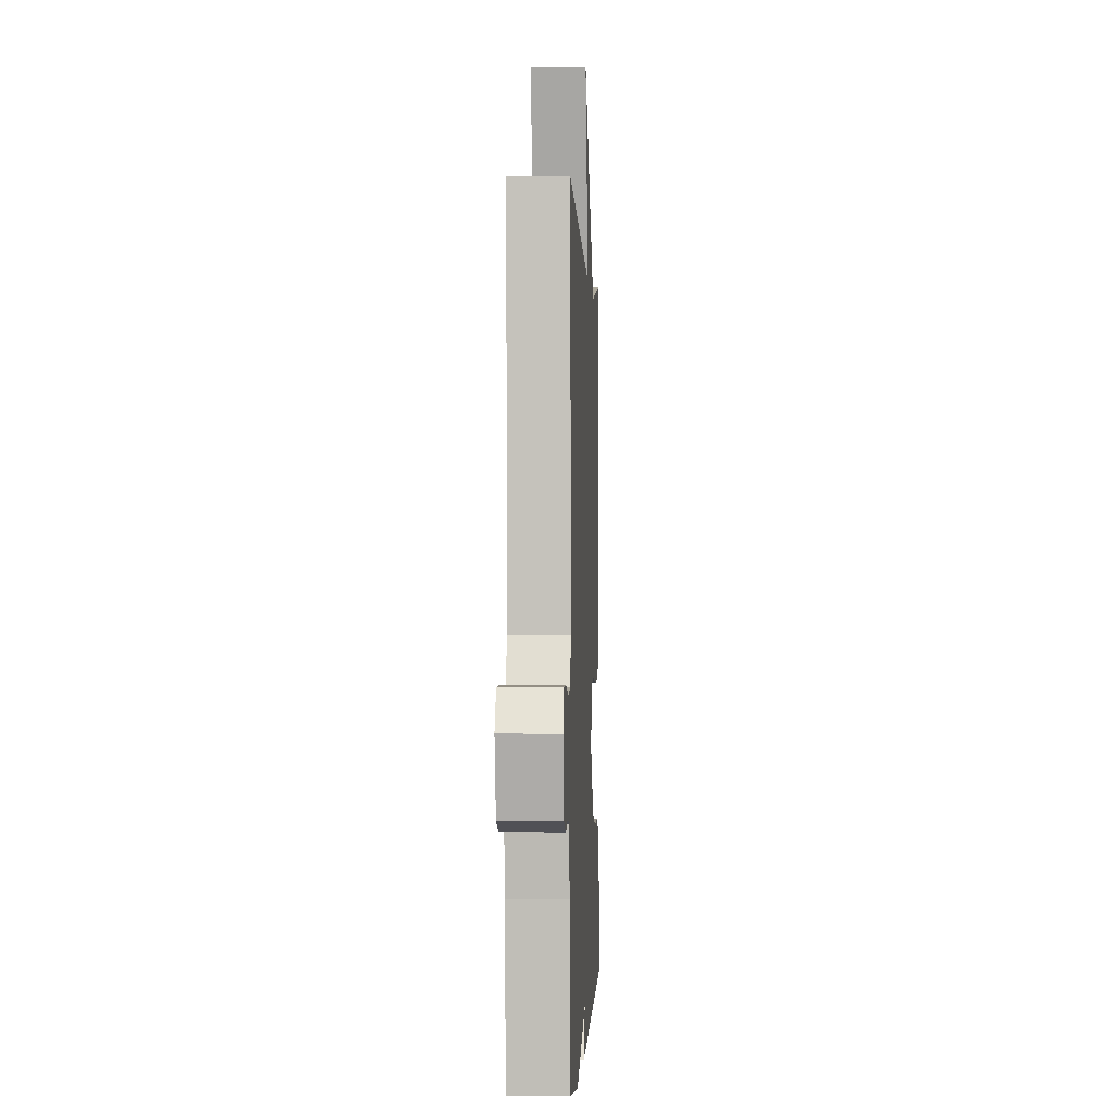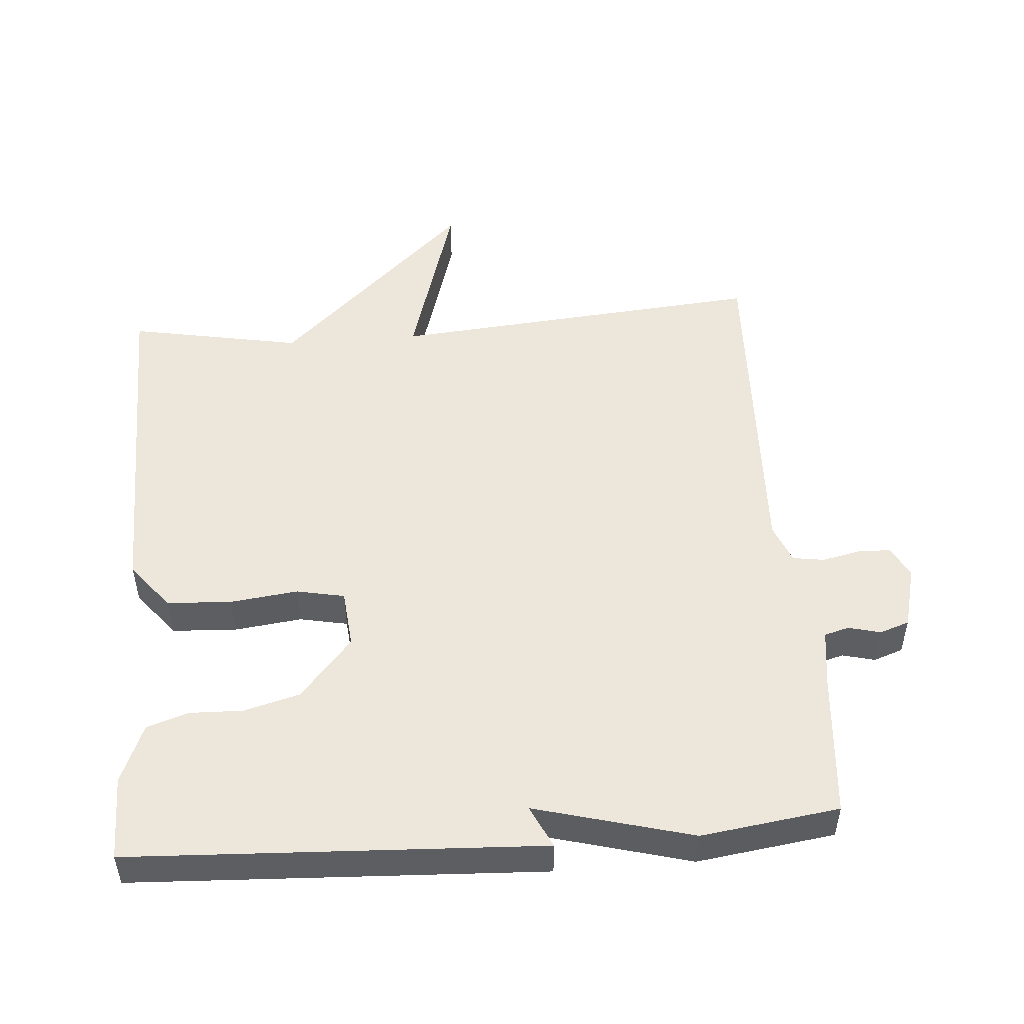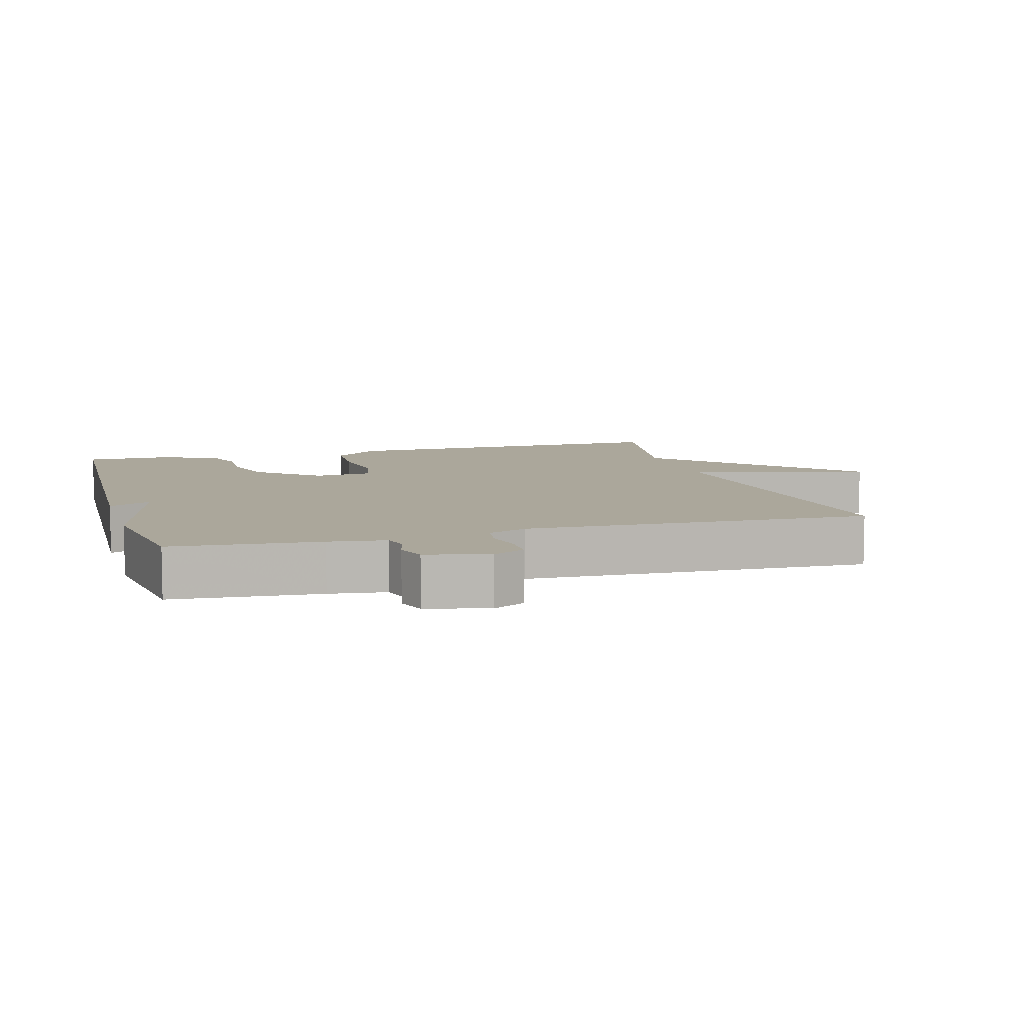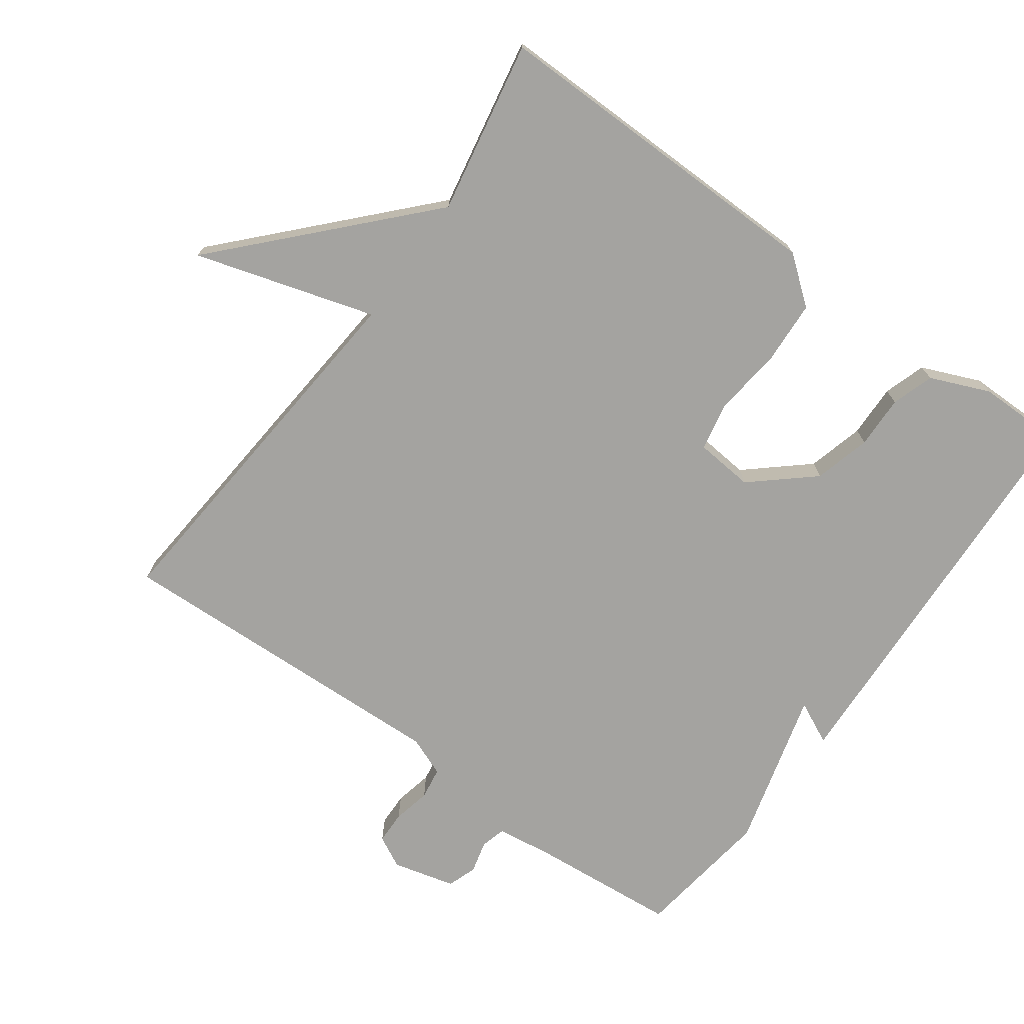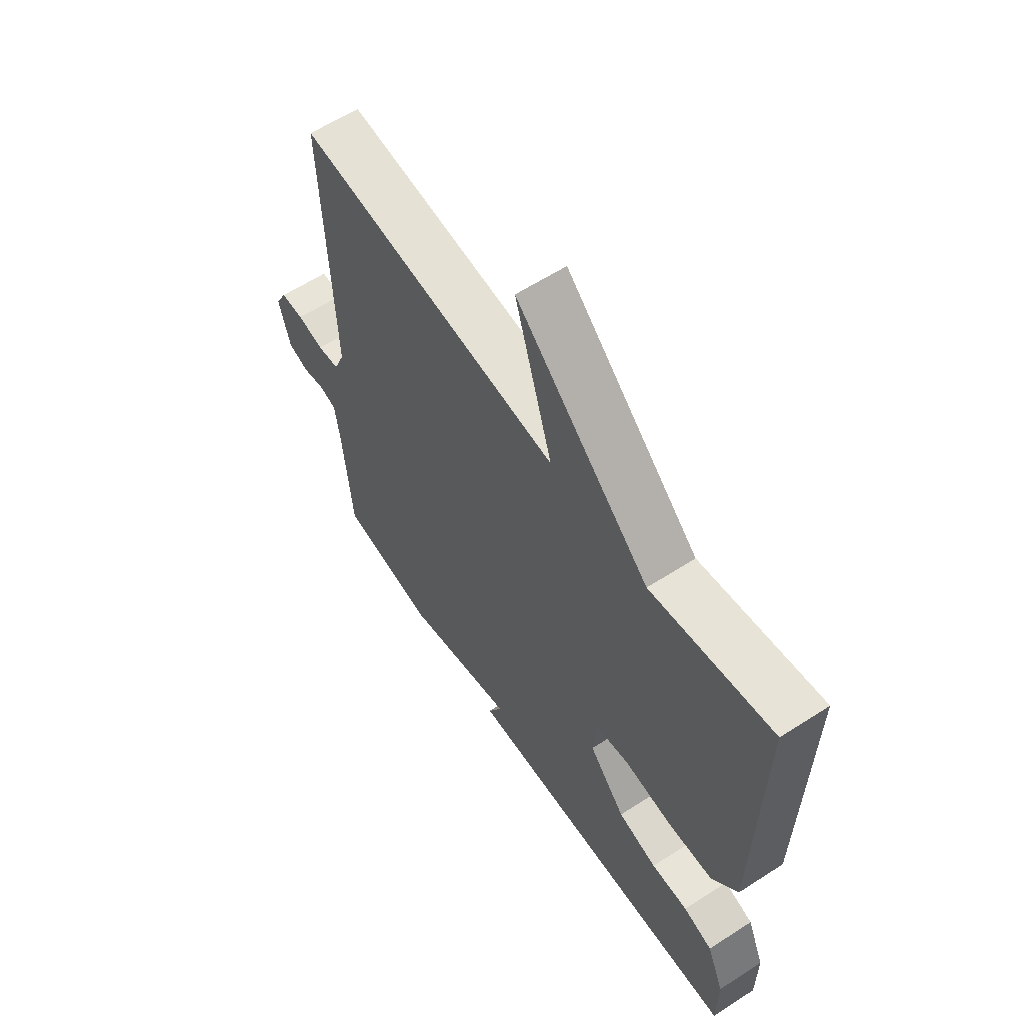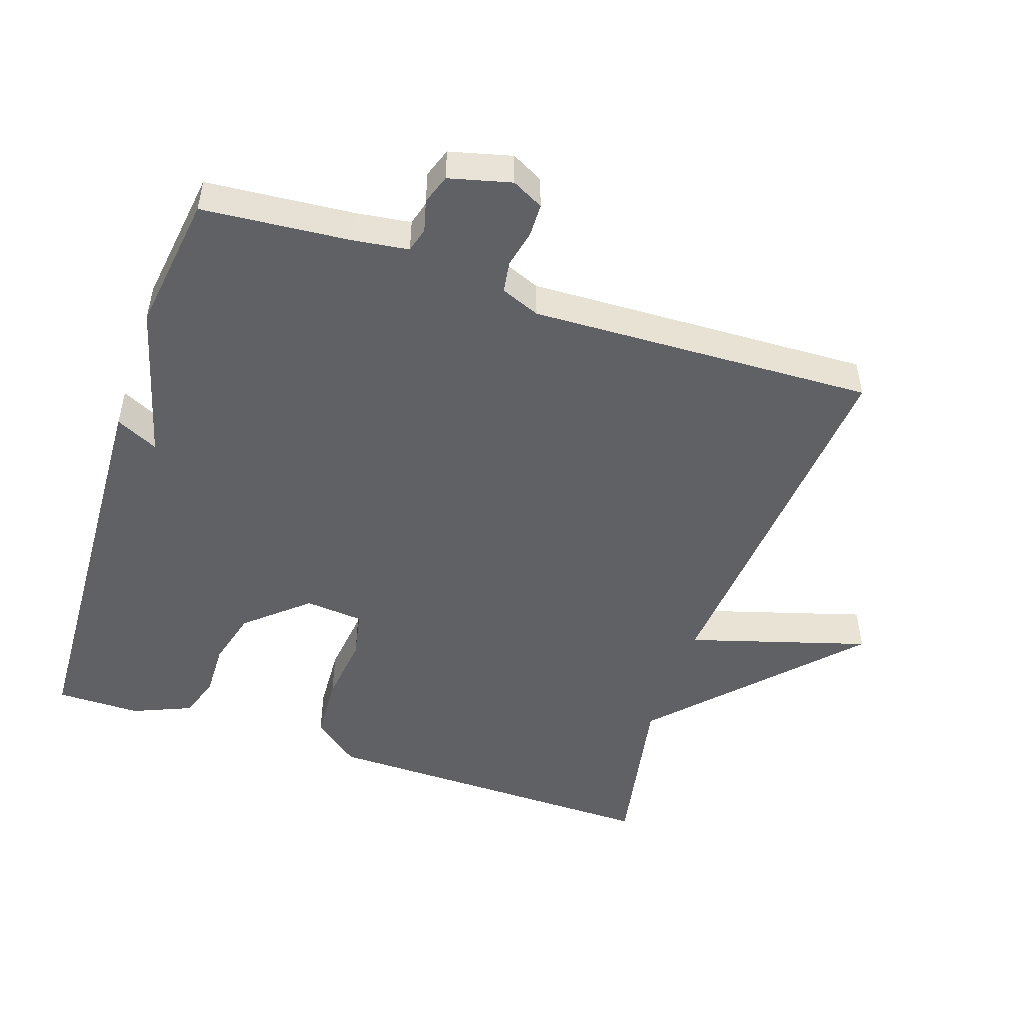
<metadata>
{"format":"obj","ext":"obj","renderer":"f3d","projection":"perspective","resolution":1024,"background":"white","views":[{"elev":-1.2,"azim":-87.3,"up":"+Z"},{"elev":50.6,"azim":175.6,"up":"+Y"},{"elev":8.2,"azim":-106.1,"up":"+Y"},{"elev":-73.0,"azim":54.2,"up":"+Y"},{"elev":60.9,"azim":56.6,"up":"+Z"},{"elev":-49.5,"azim":-108.5,"up":"+Y"}]}
</metadata>
<code>
v -0.5 0.07 0.5
v 0.048 0.07 0.453
v -0.03 0.07 0.715
v 0.248 0.07 0.453
v 0.5 0.07 0.5
v 0.493 0.07 -0.003
v 0.439 0.07 -0.071
v 0.345 0.07 -0.076
v 0.246 0.07 -0.064
v 0.176 0.07 -0.078
v 0.168 0.07 -0.163
v 0.244 0.07 -0.251
v 0.326 0.07 -0.273
v 0.403 0.07 -0.271
v 0.464 0.07 -0.291
v 0.5 0.07 -0.377
v 0.5 0.07 -0.5
v -0.099 0.07 -0.528
v -0.069 0.07 -0.466
v -0.299 0.07 -0.528
v -0.5 0.07 -0.5
v -0.518 0.07 -0.286
v -0.529 0.07 -0.204
v -0.565 0.07 -0.194
v -0.612 0.07 -0.206
v -0.655 0.07 -0.191
v -0.678 0.07 -0.1
v -0.654 0.07 -0.054
v -0.606 0.07 -0.053
v -0.551 0.07 -0.065
v -0.505 0.07 -0.058
v -0.482 0.07 -0.001
v -0.5 0 0.5
v 0.048 0 0.453
v -0.03 0 0.715
v 0.248 0 0.453
v 0.5 0 0.5
v 0.493 0 -0.003
v 0.439 0 -0.071
v 0.345 0 -0.076
v 0.246 0 -0.064
v 0.176 0 -0.078
v 0.168 0 -0.163
v 0.244 0 -0.251
v 0.326 0 -0.273
v 0.403 0 -0.271
v 0.464 0 -0.291
v 0.5 0 -0.377
v 0.5 0 -0.5
v -0.099 0 -0.528
v -0.069 0 -0.466
v -0.299 0 -0.528
v -0.5 0 -0.5
v -0.518 0 -0.286
v -0.529 0 -0.204
v -0.565 0 -0.194
v -0.612 0 -0.206
v -0.655 0 -0.191
v -0.678 0 -0.1
v -0.654 0 -0.054
v -0.606 0 -0.053
v -0.551 0 -0.065
v -0.505 0 -0.058
v -0.482 0 -0.001
f 28 29 30
f 27 28 30
f 26 27 30
f 25 26 30
f 24 25 30
f 23 24 30 31
f 22 23 31 32
f 21 22 32
f 20 21 32
f 19 20 32
f 17 18 19
f 16 17 19
f 15 16 19
f 14 15 19
f 13 14 19
f 12 13 19
f 19 32 1
f 12 19 1
f 11 12 1
f 7 8 9
f 6 7 9
f 5 6 9
f 4 5 9
f 2 3 4 9
f 2 9 10
f 1 2 10 11
f 62 61 60
f 62 60 59
f 62 59 58
f 62 58 57
f 62 57 56
f 63 62 56 55
f 64 63 55 54
f 64 54 53
f 64 53 52
f 64 52 51
f 51 50 49
f 51 49 48
f 51 48 47
f 51 47 46
f 51 46 45
f 51 45 44
f 33 64 51
f 33 51 44
f 33 44 43
f 41 40 39
f 41 39 38
f 41 38 37
f 41 37 36
f 41 36 35 34
f 42 41 34
f 43 42 34 33
f 1 33 34 2
f 2 34 35 3
f 3 35 36 4
f 4 36 37 5
f 5 37 38 6
f 6 38 39 7
f 7 39 40 8
f 8 40 41 9
f 9 41 42 10
f 10 42 43 11
f 11 43 44 12
f 12 44 45 13
f 13 45 46 14
f 14 46 47 15
f 15 47 48 16
f 16 48 49 17
f 17 49 50 18
f 18 50 51 19
f 19 51 52 20
f 20 52 53 21
f 21 53 54 22
f 22 54 55 23
f 23 55 56 24
f 24 56 57 25
f 25 57 58 26
f 26 58 59 27
f 27 59 60 28
f 28 60 61 29
f 29 61 62 30
f 30 62 63 31
f 31 63 64 32
f 32 64 33 1

</code>
